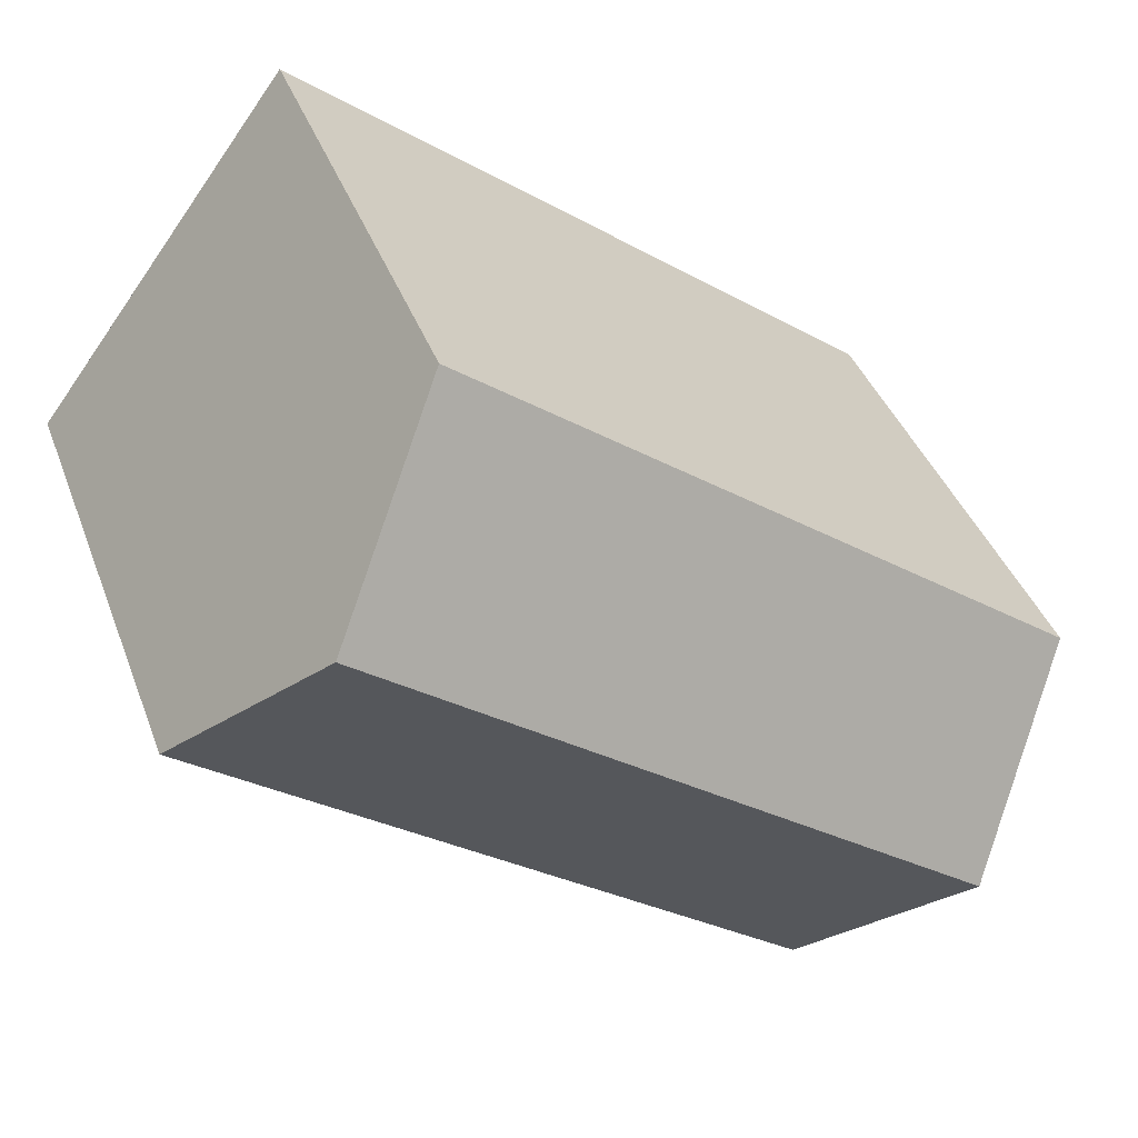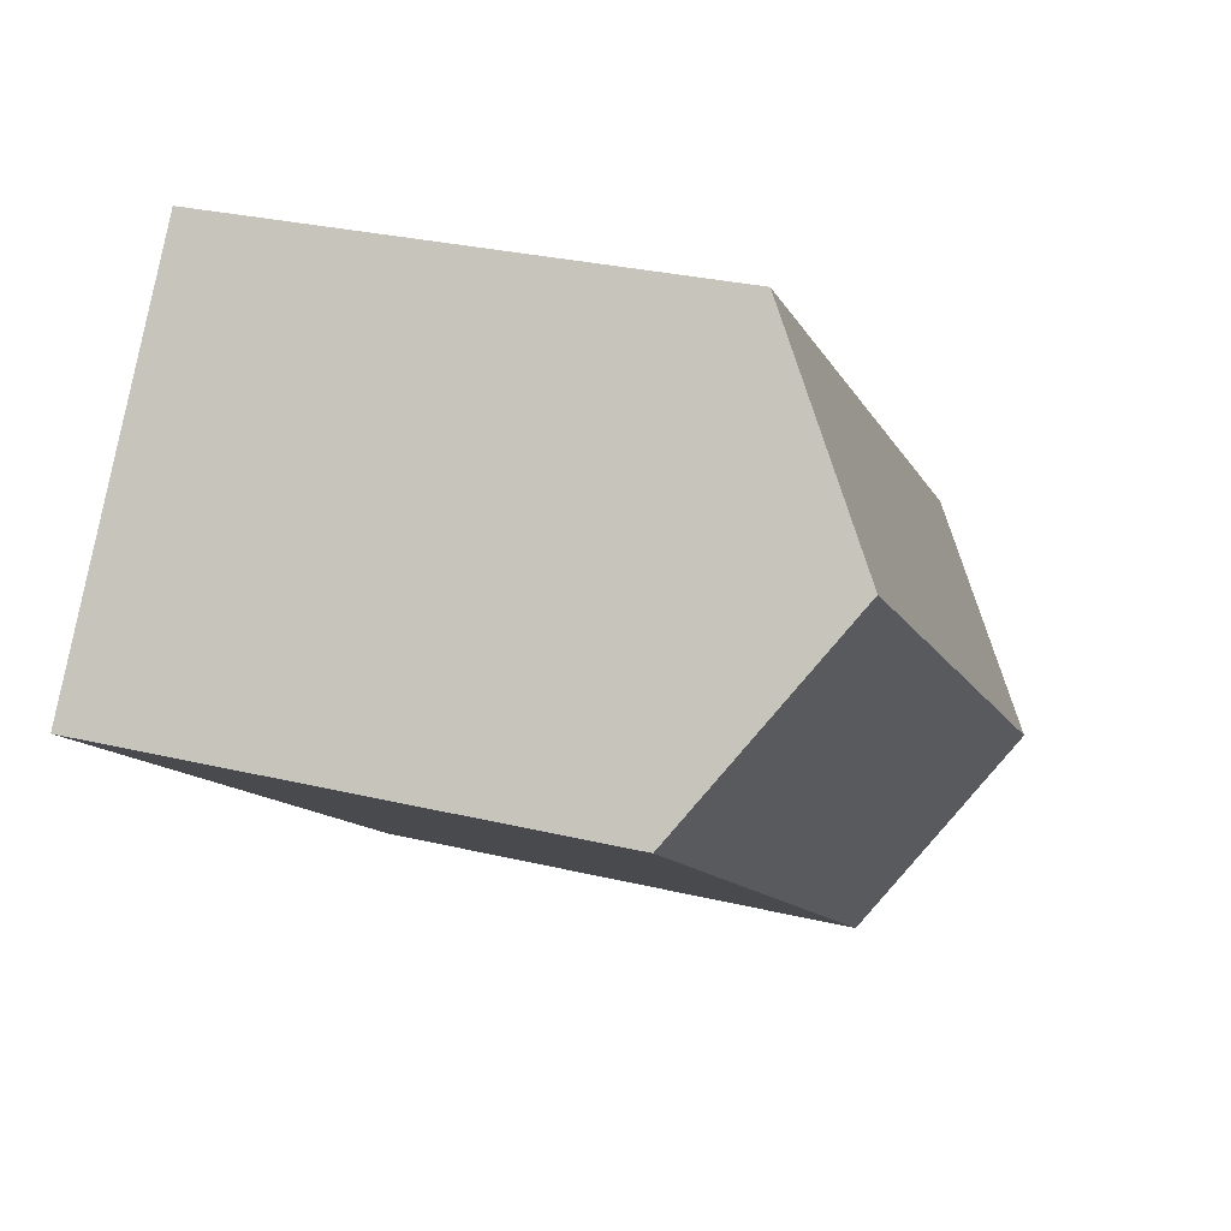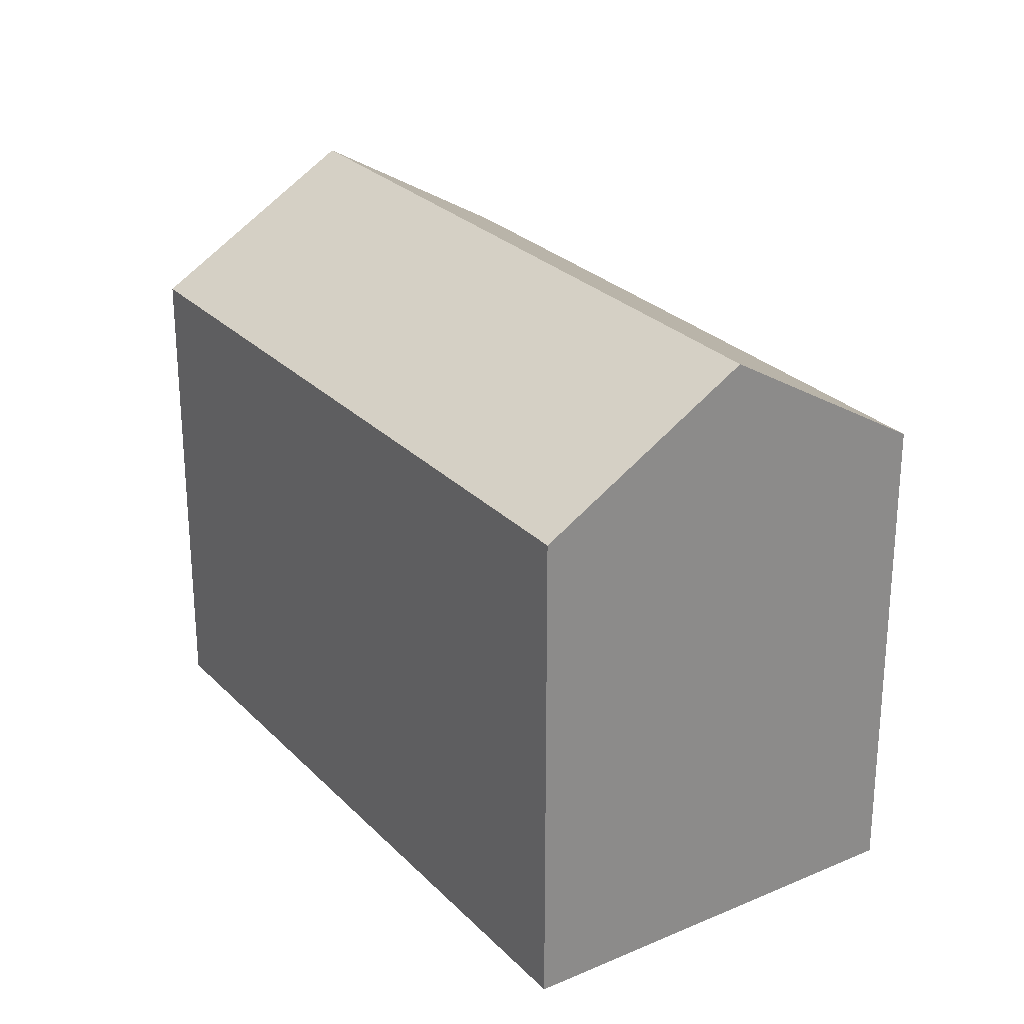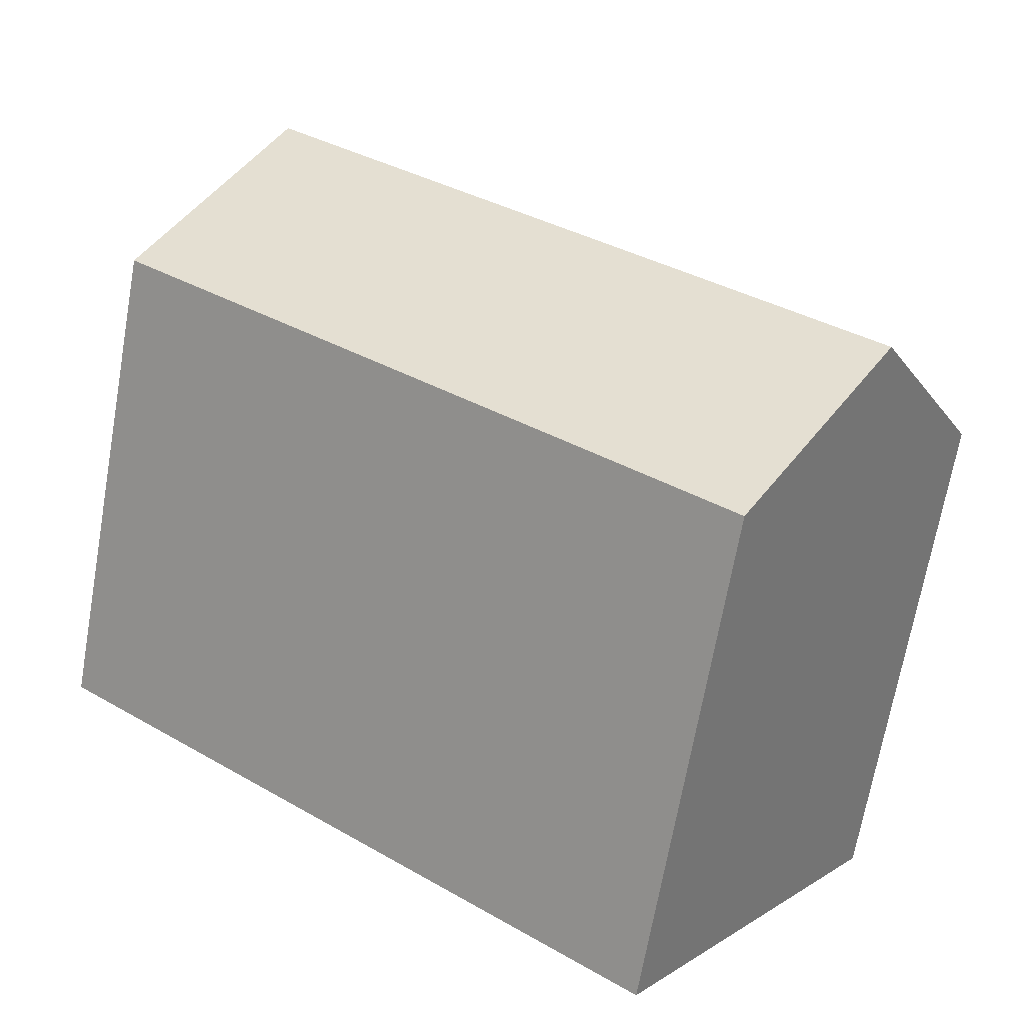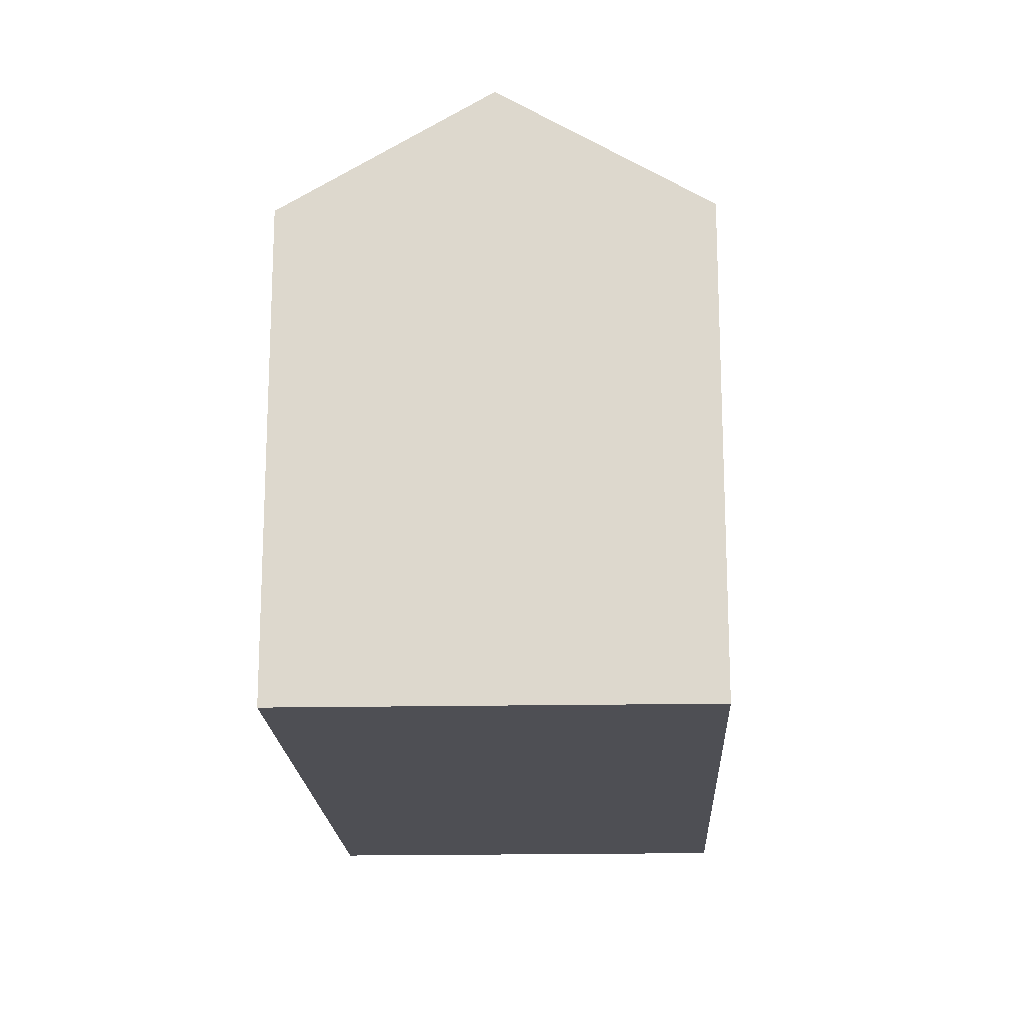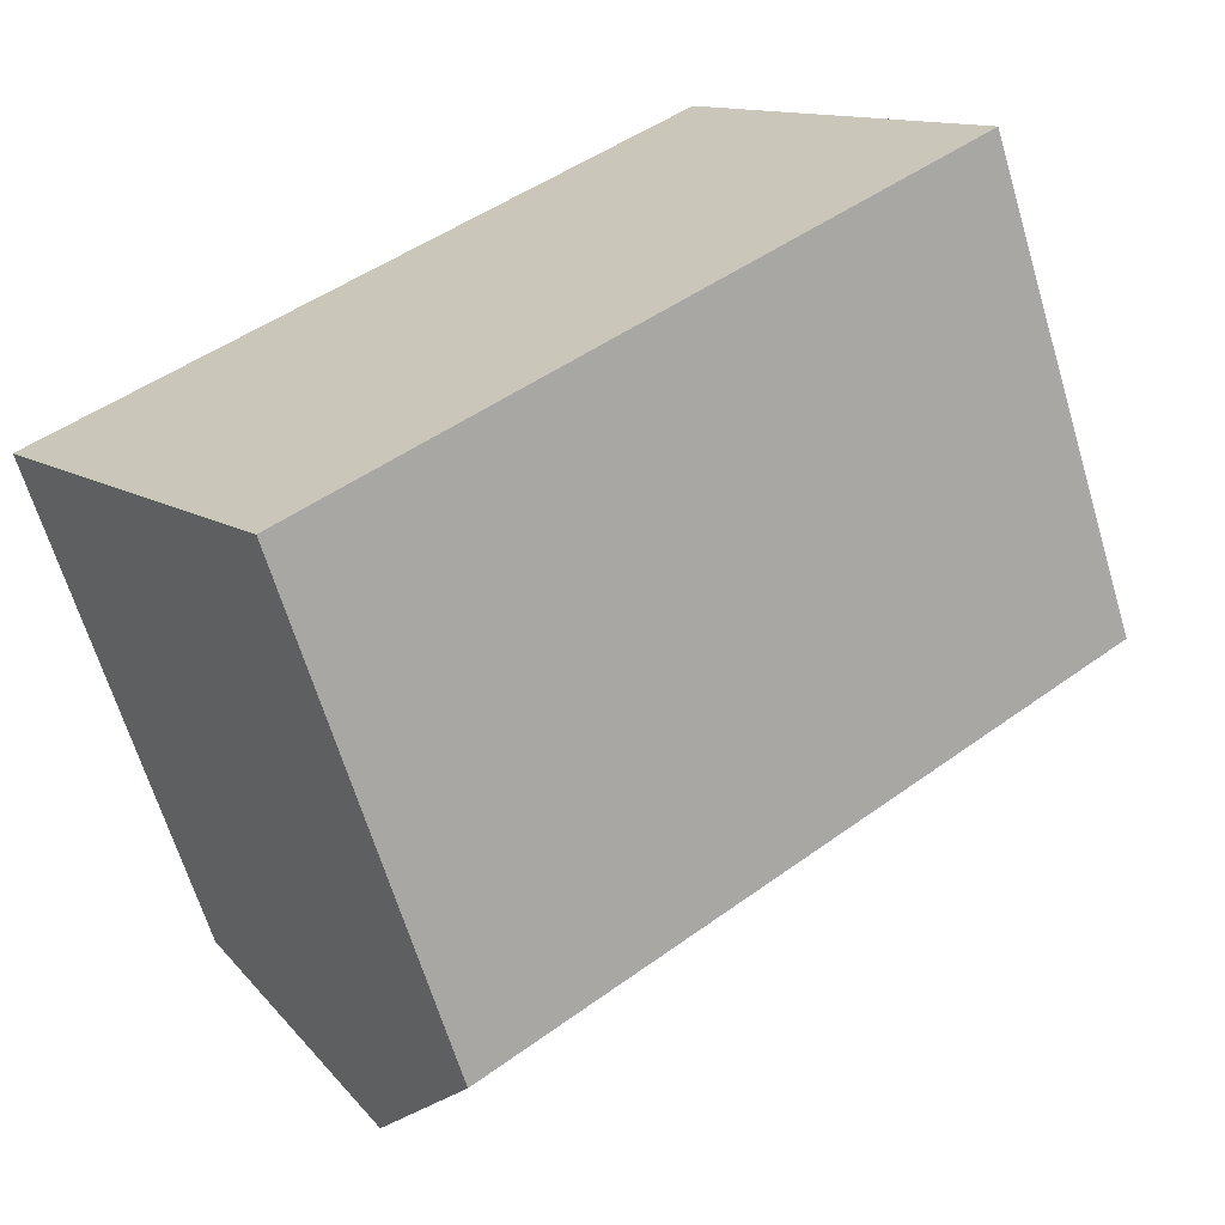
<metadata>
{"format":"obj","ext":"obj","renderer":"f3d","projection":"perspective","resolution":1024,"background":"white","views":[{"elev":39.6,"azim":160.7,"up":"+Z"},{"elev":28.7,"azim":109.9,"up":"+Z"},{"elev":26.6,"azim":-160.7,"up":"+Y"},{"elev":-68.8,"azim":170.0,"up":"+Z"},{"elev":-18.4,"azim":-124.7,"up":"+Y"},{"elev":-65.2,"azim":16.7,"up":"+Z"}]}
</metadata>
<code>
v  6.915 13.37 -9.259
v  22.78 13.82 3.794
v  23.25 13.37 3.18
v  19.77 16.77 7.799
v  3.456 16.77 -4.628
v  16.3 13.37 12.42
v  0.422 13.79 -0.565
v  0 13.38 8.19e-16
v  0 0 0
v  16.3 -7.606e-16 12.42
v  23.25 -1.947e-16 3.18
v  19.77 -4.776e-16 7.799
v  22.78 -2.323e-16 3.794
v  6.915 5.669e-16 -9.259
v  3.456 2.834e-16 -4.628
v  0.422 3.46e-17 -0.565
g defaultobject
f 1 2 3
f 2 1 4
f 4 1 5
f 6 7 8
f 7 6 5
f 5 6 4
f 9 6 8
f 6 9 10
f 10 4 6
f 4 10 2
f 2 10 3
f 3 10 11
f 11 10 12
f 11 12 13
f 11 1 3
f 1 11 14
f 14 5 1
f 5 14 7
f 7 14 8
f 8 14 9
f 9 14 15
f 9 15 16
f 13 14 11
f 14 13 12
f 14 12 10
f 14 10 16
f 16 10 9
f 14 16 15

</code>
